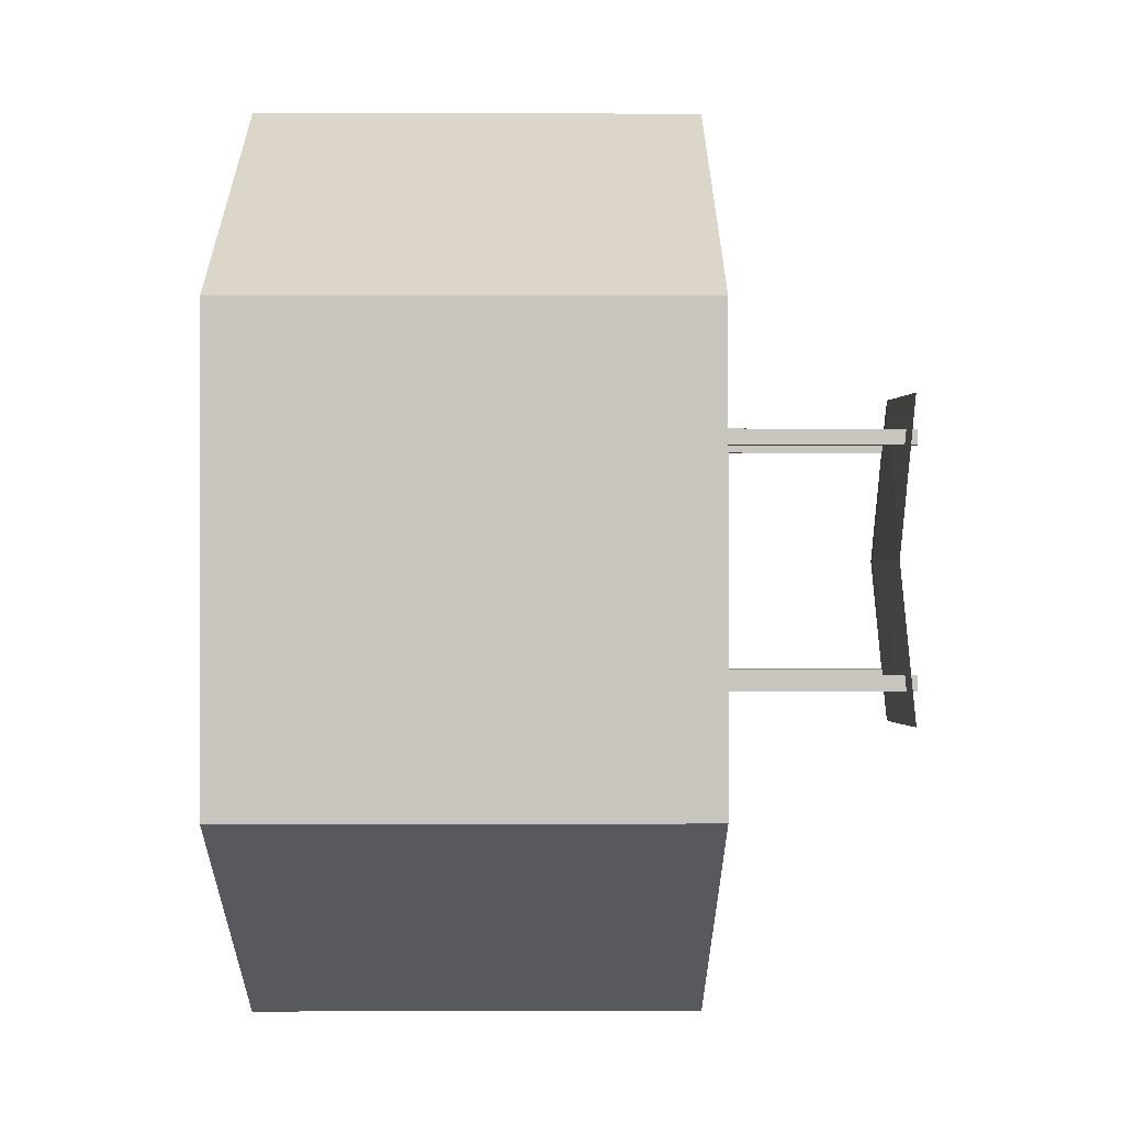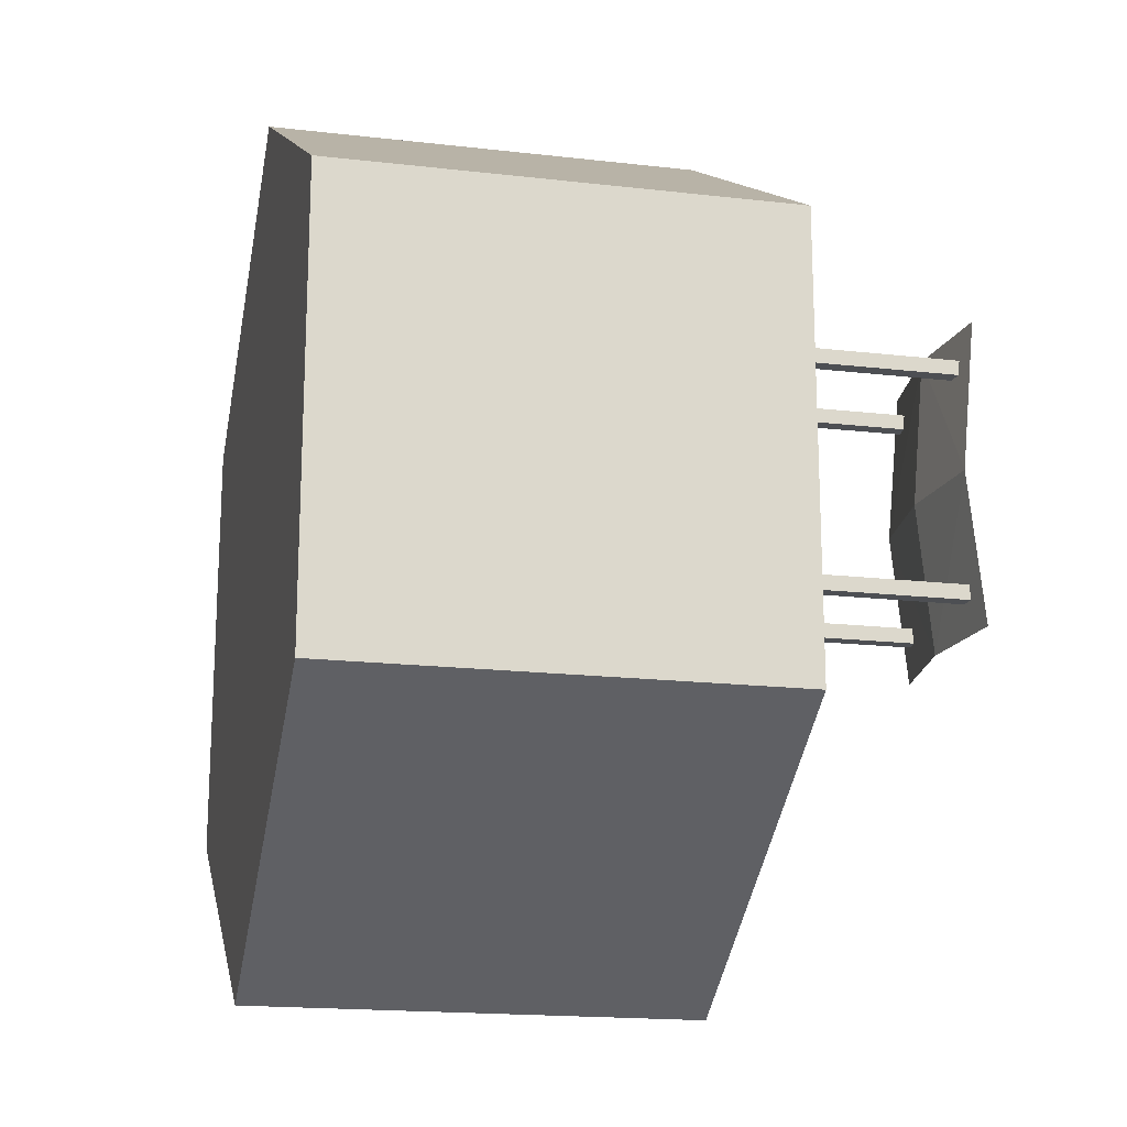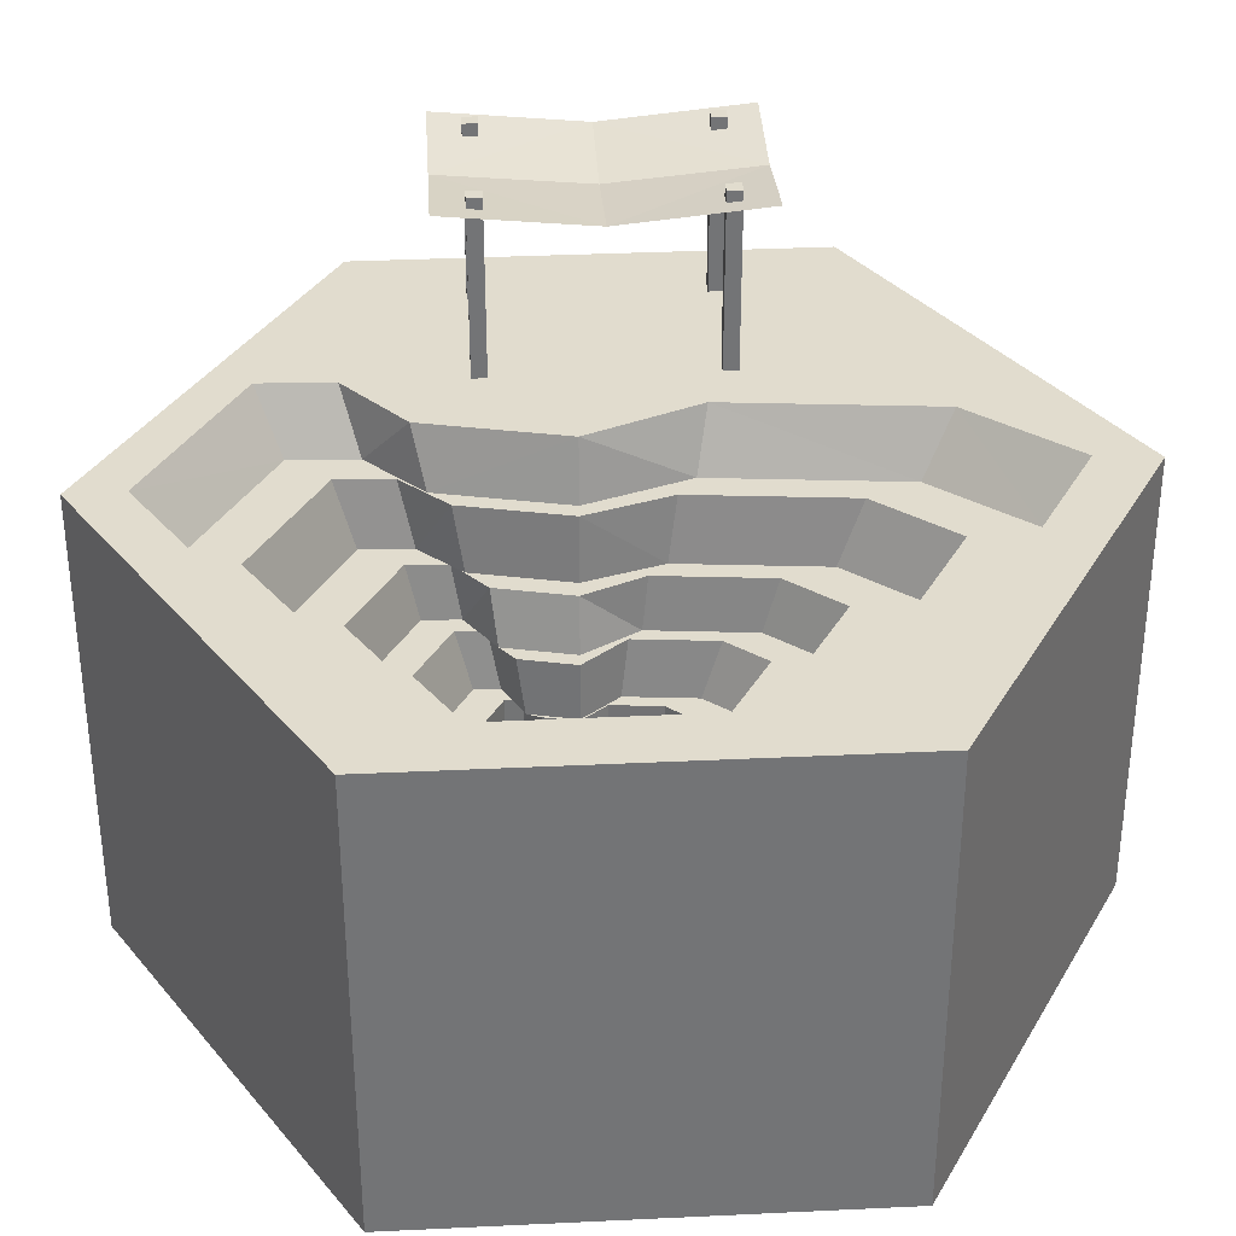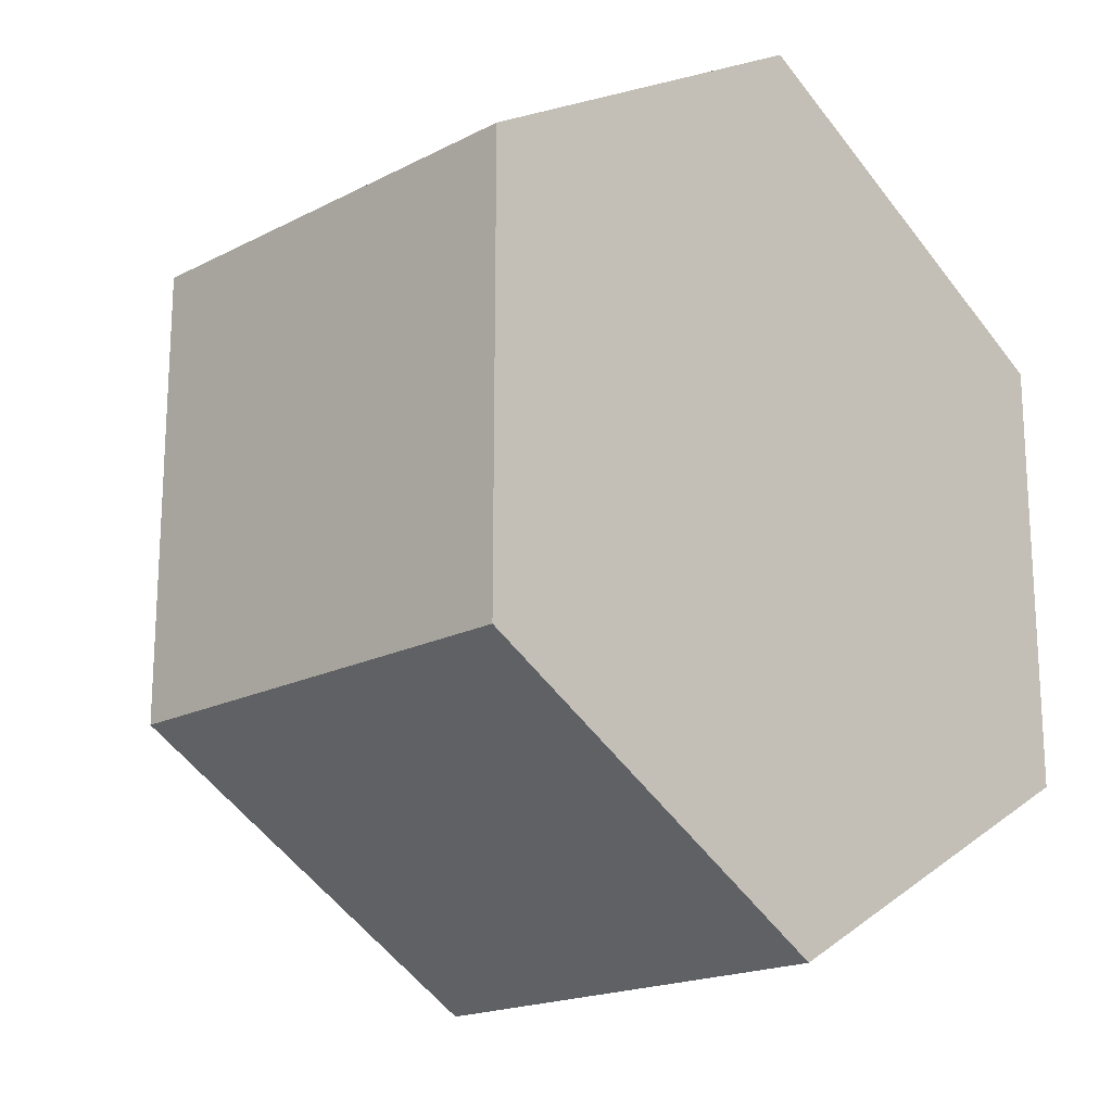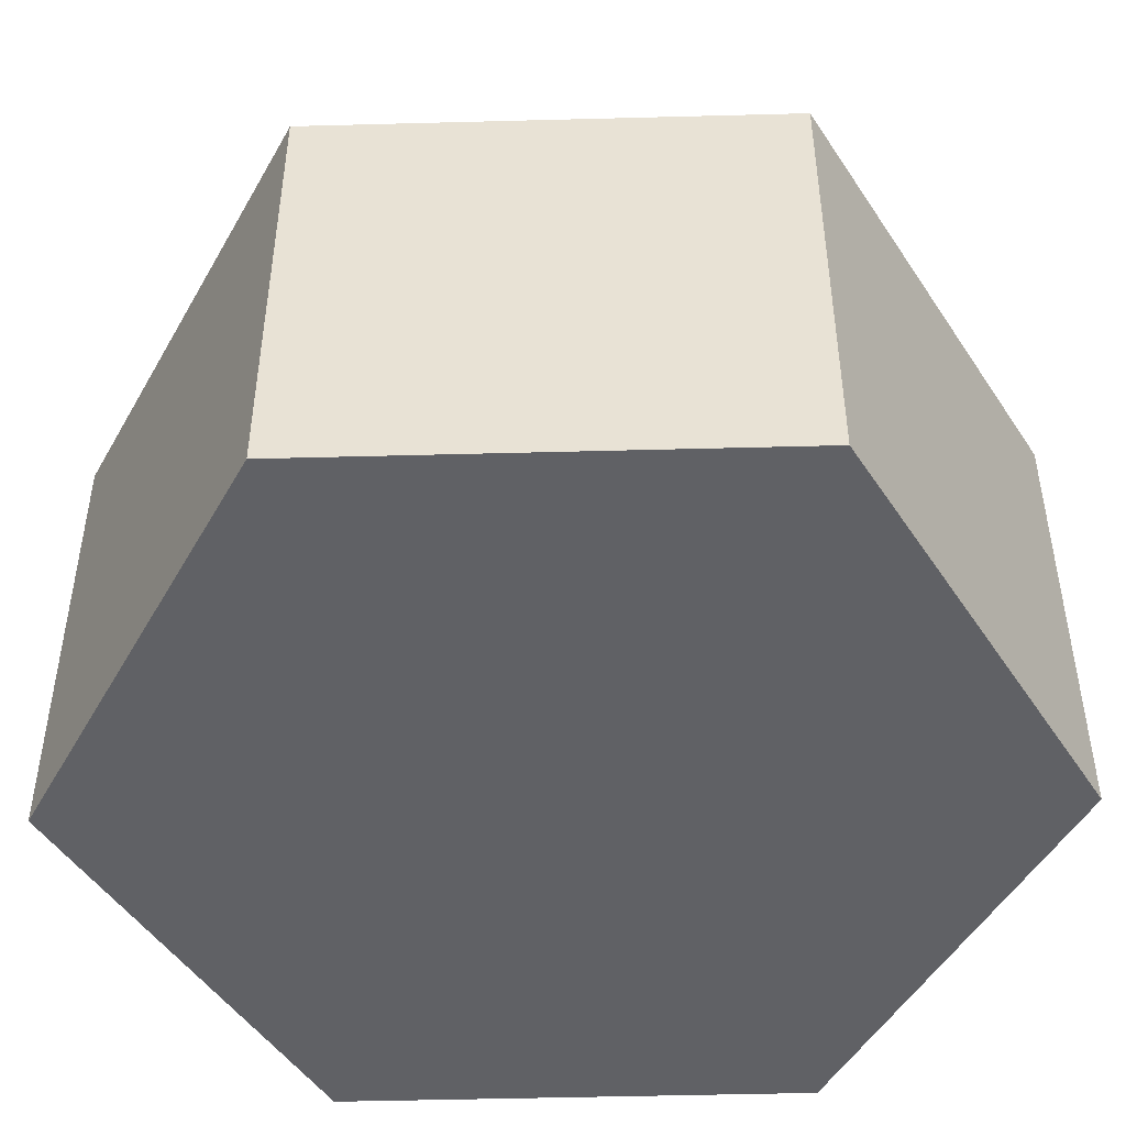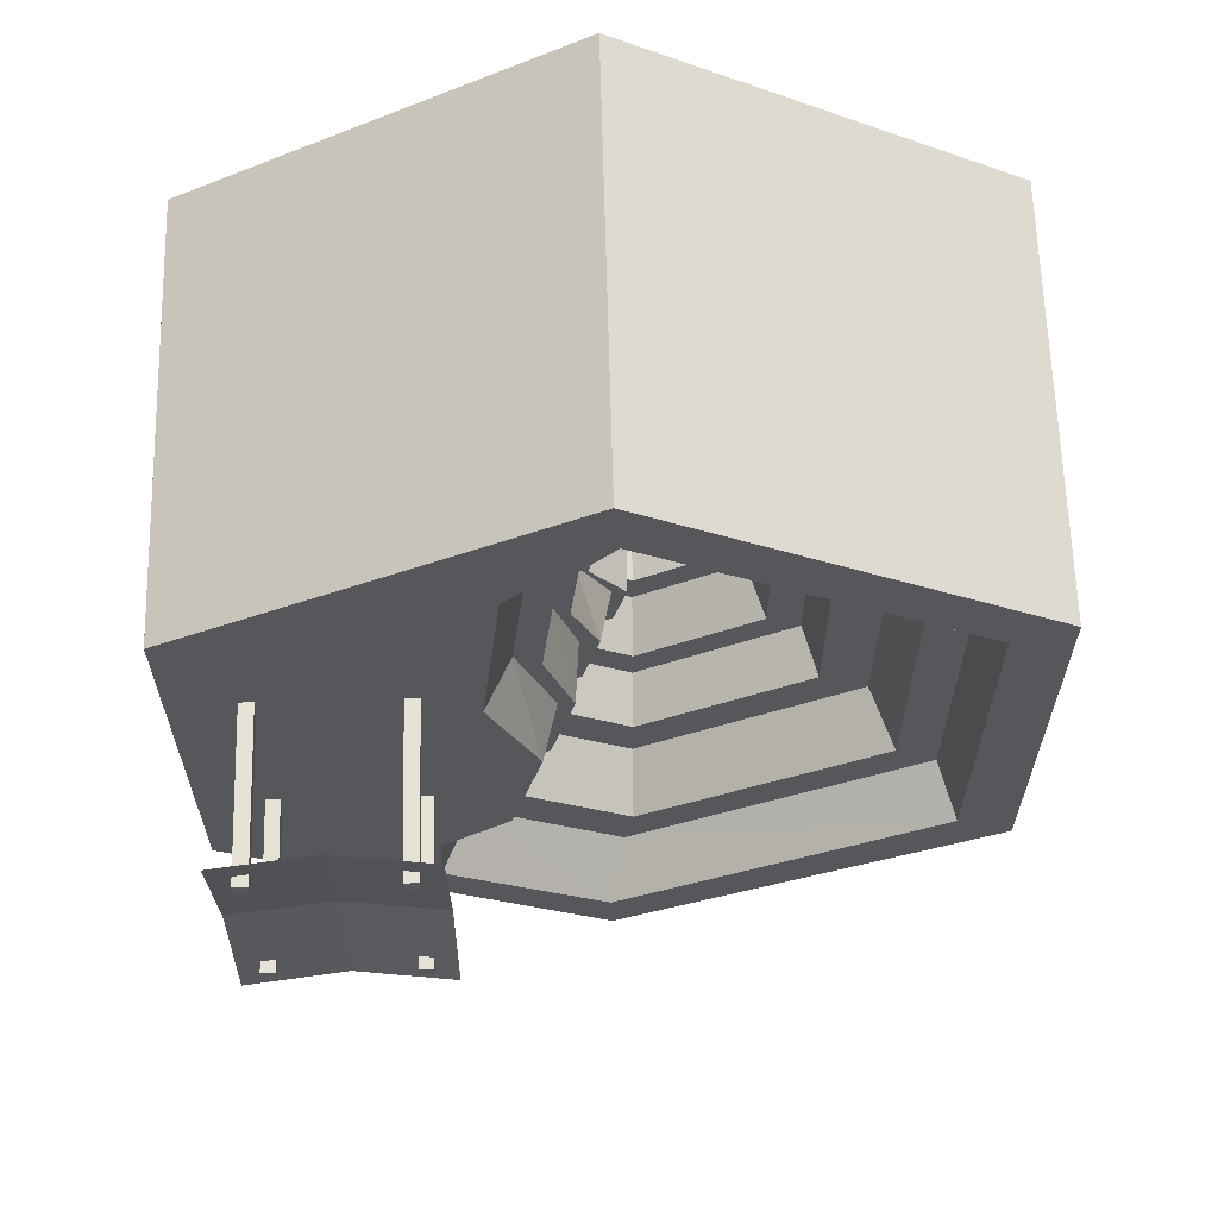
<metadata>
{"format":"obj","ext":"obj","renderer":"f3d","projection":"perspective","resolution":1024,"background":"white","views":[{"elev":-0.3,"azim":89.7,"up":"+Z"},{"elev":-17.9,"azim":77.3,"up":"+Z"},{"elev":34.1,"azim":-93.7,"up":"+Y"},{"elev":-18.7,"azim":-45.6,"up":"+Z"},{"elev":-48.1,"azim":-28.3,"up":"+Y"},{"elev":63.4,"azim":178.5,"up":"+Z"}]}
</metadata>
<code>
o tile_sand_OpenPitMine_Cylinder
v 0.6898 -0.009425 0.2563
v 0.6898 0.3791 0.2563
v 0.6898 -0.009425 0.2244
v 0.6898 0.3791 0.2244
v 0.7218 -0.009425 0.2563
v 0.7218 0.3791 0.2563
v 0.7218 -0.009425 0.2244
v 0.7218 0.3791 0.2244
v 0.3704 -0.009425 0.2563
v 0.3704 0.3791 0.2563
v 0.3704 -0.009425 0.2244
v 0.3704 0.3791 0.2244
v 0.4024 -0.009425 0.2563
v 0.4024 0.3791 0.2563
v 0.4024 -0.009425 0.2244
v 0.4024 0.3791 0.2244
v 0.4024 -0.009425 -0.2563
v 0.4024 0.3791 -0.2563
v 0.4024 -0.009425 -0.2244
v 0.4024 0.3791 -0.2244
v 0.3704 -0.009425 -0.2563
v 0.3704 0.3791 -0.2563
v 0.3704 -0.009425 -0.2244
v 0.3704 0.3791 -0.2244
v 0.7218 -0.009425 -0.2563
v 0.7218 0.3791 -0.2563
v 0.7218 -0.009425 -0.2244
v 0.7218 0.3791 -0.2244
v 0.6898 -0.009425 -0.2563
v 0.6898 0.3791 -0.2563
v 0.6898 -0.009425 -0.2244
v 0.6898 0.3791 -0.2244
v 0.3215 0.37 0.3236
v 0.7707 0.37 0.3236
v 0.3215 0.37 -0.3236
v 0.7707 0.37 -0.3236
v 0.3215 0.3379 0
v 0.7707 0.3379 0
v 0.5461 0.3439 0.3236
v 0.5461 0.3439 -0.3236
v 0.5461 0.3139 0
v 0 -1 -1
v 0 0 -1
v 0.866 -1 -0.5
v 0.866 0 -0.5
v 0.866 -1 0.5
v 0.866 0 0.5
v -0 -1 1
v -0 0 1
v -0.866 -1 0.5
v -0.866 0 0.5
v -0.866 -1 -0.5
v -0.866 0 -0.5
v 0.003598 -1e-06 -0.8797
v -0.7404 -1e-06 -0.4355
v -0.7404 -1e-06 0.4386
v 0.01443 -2e-06 0.8684
v 0.2059 -2e-06 0.648
v 0.2528 -1e-06 0.1857
v 0.1421 -1e-06 -0.06348
v 0.2144 -1e-06 -0.3741
v 0.372 1e-06 -0.5077
v 0.3792 1e-06 -0.6703
v -0.03016 -0.13 -0.8063
v -0.7025 -0.13 -0.4028
v -0.7025 -0.13 0.3911
v -0.02037 -0.13 0.7814
v 0.1526 -0.13 0.5813
v 0.195 -0.13 0.1614
v 0.1098 -0.13 -0.06491
v 0.175 -0.13 -0.347
v 0.3027 -0.13 -0.4684
v 0.3093 -0.13 -0.616
v -0.05019 -0.13 -0.6844
v -0.6098 -0.13 -0.3485
v -0.6098 -0.13 0.3123
v -0.04204 -0.13 0.6372
v 0.1019 -0.13 0.4707
v 0.1373 -0.13 0.1211
v 0.07331 -0.13 -0.06727
v 0.1276 -0.13 -0.3021
v 0.2269 -0.13 -0.4031
v 0.2324 -0.13 -0.526
v -0.05112 -0.2709 -0.6269
v -0.5576 -0.2709 -0.3229
v -0.5576 -0.2709 0.2751
v -0.04374 -0.2709 0.5692
v 0.08656 -0.2709 0.4184
v 0.1185 -0.2709 0.1021
v 0.06321 -0.2709 -0.06839
v 0.1124 -0.2709 -0.2809
v 0.1997 -0.2709 -0.3723
v 0.2046 -0.2709 -0.4835
v -0.05306 -0.2709 -0.5067
v -0.4484 -0.2709 -0.2694
v -0.4484 -0.2709 0.1974
v -0.0473 -0.2709 0.427
v 0.05442 -0.2709 0.3093
v 0.07937 -0.2709 0.06239
v 0.01922 -0.2709 -0.07072
v 0.0576 -0.2709 -0.2366
v 0.1427 -0.2709 -0.308
v 0.1465 -0.2709 -0.3948
v -0.05365 -0.3865 -0.4703
v -0.4154 -0.3865 -0.2532
v -0.4154 -0.3865 0.1739
v -0.04838 -0.3865 0.384
v 0.0447 -0.3865 0.2763
v 0.06753 -0.3865 0.05037
v -0.007241 -0.3865 -0.07142
v 0.02788 -0.3865 -0.2232
v 0.1255 -0.3865 -0.2885
v 0.129 -0.3865 -0.368
v -0.05501 -0.3865 -0.3857
v -0.3386 -0.3865 -0.2156
v -0.3386 -0.3865 0.1193
v -0.05088 -0.3865 0.2839
v 0.02207 -0.3865 0.1995
v 0.03997 -0.3865 0.02241
v -0.03987 -0.3865 -0.07306
v -0.01234 -0.3865 -0.192
v 0.08539 -0.3865 -0.2432
v 0.08815 -0.3865 -0.3055
v -0.05572 -0.5093 -0.3419
v -0.2988 -0.5093 -0.1961
v -0.2988 -0.5093 0.09094
v -0.05218 -0.5093 0.2321
v 0.01036 -0.5093 0.1597
v 0.02569 -0.5093 0.007922
v -0.04274 -0.5093 -0.07391
v -0.01914 -0.5093 -0.1759
v 0.06463 -0.5093 -0.2198
v 0.06699 -0.5093 -0.2732
v -0.057 -0.5093 -0.263
v -0.2271 -0.5093 -0.1609
v -0.2271 -0.5093 0.03993
v -0.05452 -0.5093 0.1387
v -0.01076 -0.5093 0.08806
v -2e-05 -0.5093 -0.01818
v -0.04791 -0.5093 -0.07544
v -0.0314 -0.5093 -0.1468
v 0.02723 -0.5093 -0.1775
v 0.02888 -0.5093 -0.2149
v -0.057 -0.5815 -0.263
v -0.2271 -0.5815 -0.1609
v -0.2271 -0.5815 0.03993
v -0.05452 -0.5815 0.1387
v -0.01076 -0.5815 0.08806
v -2e-05 -0.5815 -0.01818
v -0.04791 -0.5815 -0.07544
v -0.0314 -0.5815 -0.1468
v 0.02723 -0.5815 -0.1775
v 0.02888 -0.5815 -0.2149
v -0.0582 -0.5815 -0.1885
v -0.1595 -0.5815 -0.1278
v -0.1595 -0.5815 -0.00821
v -0.05672 -0.5815 0.05058
v -0.03067 -0.5815 0.02045
v -0.02428 -0.5815 -0.0428
v -0.05279 -0.5815 -0.07689
v -0.04296 -0.5815 -0.1194
v -0.008061 -0.5815 -0.1377
v -0.007078 -0.5815 -0.1599
v -0.0582 -0.6465 -0.1885
v -0.1595 -0.6465 -0.1278
v -0.1595 -0.6465 -0.00821
v -0.05672 -0.6465 0.05058
v -0.03067 -0.6465 0.02044
v -0.02428 -0.6465 -0.0428
v -0.05279 -0.6465 -0.07689
v -0.04296 -0.6465 -0.1194
v -0.008061 -0.6465 -0.1377
v -0.007078 -0.6465 -0.1599
f 2 3 1
f 4 7 3
f 8 5 7
f 6 1 5
f 4 6 8
f 10 11 9
f 12 15 11
f 16 13 15
f 14 9 13
f 12 14 16
f 18 19 17
f 20 23 19
f 24 21 23
f 22 17 21
f 20 22 24
f 26 27 25
f 28 31 27
f 32 29 31
f 30 25 29
f 28 30 32
f 38 40 41
f 39 38 41
f 39 37 33
f 37 40 35
f 43 44 42
f 45 46 44
f 47 48 46
f 49 50 48
f 58 49 47
f 51 52 50
f 53 42 52
f 44 50 52
f 54 43 55
f 55 66 65
f 62 73 72
f 60 69 59
f 56 67 66
f 54 73 63
f 60 71 70
f 58 67 57
f 55 64 54
f 61 72 71
f 59 68 58
f 76 87 86
f 77 66 67
f 71 82 81
f 86 87 97
f 83 84 93
f 80 91 90
f 78 87 77
f 74 85 84
f 81 92 91
f 79 88 78
f 75 86 85
f 82 93 92
f 80 89 79
f 100 111 110
f 91 102 101
f 98 107 97
f 94 105 104
f 101 112 111
f 99 108 98
f 95 106 105
f 102 113 112
f 100 109 99
f 96 107 106
f 103 104 113
f 114 125 124
f 111 122 121
f 117 106 107
f 126 137 136
f 121 132 131
f 119 128 118
f 115 126 125
f 122 133 132
f 120 129 119
f 116 127 126
f 123 124 133
f 120 131 130
f 118 127 117
f 135 146 145
f 131 142 141
f 143 152 142
f 140 149 139
f 137 146 136
f 134 153 143
f 141 150 140
f 138 147 137
f 134 145 144
f 141 152 151
f 138 149 148
f 160 169 159
f 156 146 157
f 151 162 161
f 165 166 170
f 157 166 156
f 154 173 163
f 161 170 160
f 158 167 157
f 154 165 164
f 161 172 171
f 158 169 168
f 155 166 165
f 163 172 162
f 2 4 3
f 4 8 7
f 8 6 5
f 6 2 1
f 4 2 6
f 10 12 11
f 12 16 15
f 16 14 13
f 14 10 9
f 12 10 14
f 18 20 19
f 20 24 23
f 24 22 21
f 22 18 17
f 20 18 22
f 26 28 27
f 28 32 31
f 32 30 29
f 30 26 25
f 28 26 30
f 38 36 40
f 39 34 38
f 39 41 37
f 37 41 40
f 43 45 44
f 45 47 46
f 47 49 48
f 49 51 50
f 47 45 59
f 62 61 60
f 45 63 62
f 56 51 49
f 57 56 49
f 45 62 59
f 62 60 59
f 57 49 58
f 47 59 58
f 51 53 52
f 53 43 42
f 52 42 44
f 44 46 48
f 48 50 44
f 53 51 55
f 51 56 55
f 63 45 43
f 53 55 43
f 54 63 43
f 55 56 66
f 62 63 73
f 60 70 69
f 56 57 67
f 54 64 73
f 60 61 71
f 58 68 67
f 55 65 64
f 61 62 72
f 59 69 68
f 76 77 87
f 70 71 81
f 83 82 72
f 72 73 83
f 70 81 80
f 70 80 79
f 83 73 74
f 74 73 64
f 69 70 79
f 69 79 78
f 74 64 65
f 75 74 65
f 68 69 78
f 68 78 77
f 75 65 76
f 76 65 66
f 67 68 77
f 77 76 66
f 71 72 82
f 90 91 101
f 103 102 92
f 92 93 103
f 90 101 100
f 90 100 99
f 103 93 94
f 94 93 84
f 89 90 99
f 89 99 98
f 94 84 95
f 95 84 85
f 88 89 98
f 88 98 97
f 95 85 96
f 96 85 86
f 87 88 97
f 97 96 86
f 83 74 84
f 80 81 91
f 78 88 87
f 74 75 85
f 81 82 92
f 79 89 88
f 75 76 86
f 82 83 93
f 80 90 89
f 100 101 111
f 91 92 102
f 98 108 107
f 94 95 105
f 101 102 112
f 99 109 108
f 95 96 106
f 102 103 113
f 100 110 109
f 96 97 107
f 103 94 104
f 114 115 125
f 111 112 122
f 110 111 121
f 123 122 112
f 112 113 123
f 110 121 120
f 110 120 119
f 123 113 114
f 114 113 104
f 109 110 119
f 109 119 118
f 114 104 115
f 115 104 105
f 108 109 118
f 108 118 117
f 115 105 116
f 116 105 106
f 107 108 117
f 117 116 106
f 126 127 137
f 130 131 141
f 143 142 132
f 132 133 143
f 130 141 140
f 130 140 139
f 143 133 134
f 134 133 124
f 129 130 139
f 129 139 138
f 134 124 135
f 135 124 125
f 128 129 138
f 128 138 137
f 135 125 136
f 136 125 126
f 127 128 137
f 121 122 132
f 119 129 128
f 115 116 126
f 122 123 133
f 120 130 129
f 116 117 127
f 123 114 124
f 120 121 131
f 118 128 127
f 135 136 146
f 131 132 142
f 143 153 152
f 140 150 149
f 137 147 146
f 134 144 153
f 141 151 150
f 138 148 147
f 134 135 145
f 141 142 152
f 138 139 149
f 160 170 169
f 147 148 157
f 150 151 161
f 153 144 154
f 162 152 163
f 163 152 153
f 150 161 160
f 150 160 159
f 154 163 153
f 154 144 155
f 149 150 159
f 149 159 158
f 155 144 145
f 156 155 145
f 148 149 158
f 148 158 157
f 156 145 146
f 147 157 146
f 151 152 162
f 172 173 171
f 164 165 171
f 166 167 168
f 168 169 170
f 171 173 164
f 166 168 170
f 170 171 165
f 157 167 166
f 154 164 173
f 161 171 170
f 158 168 167
f 154 155 165
f 161 162 172
f 158 159 169
f 155 156 166
f 163 173 172

</code>
